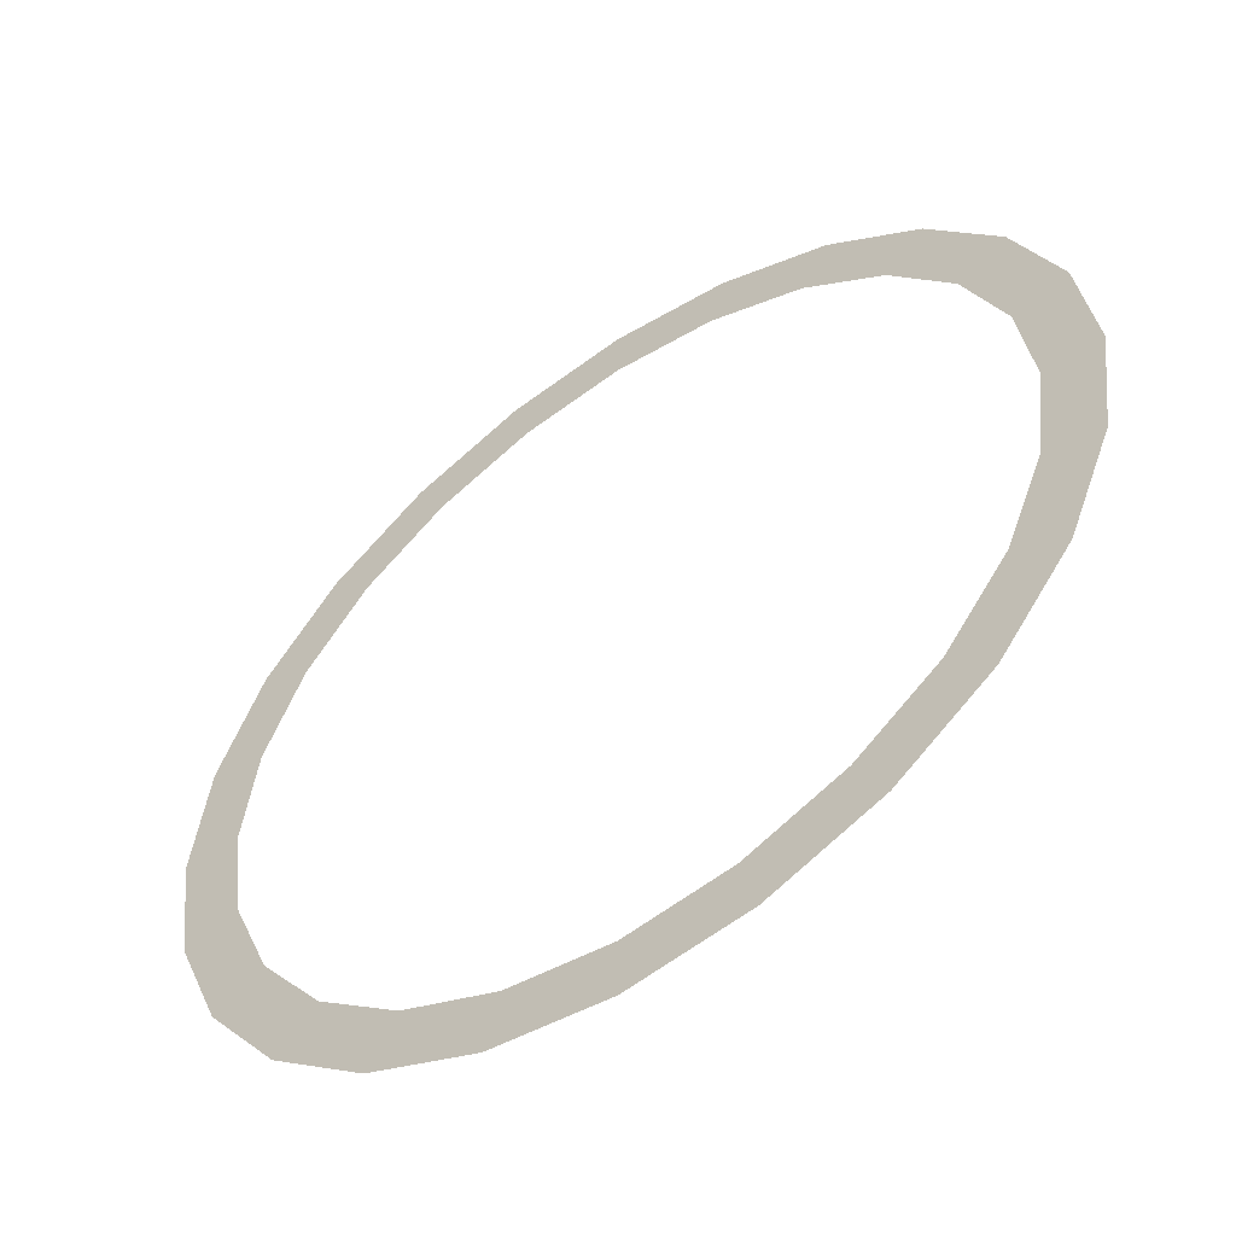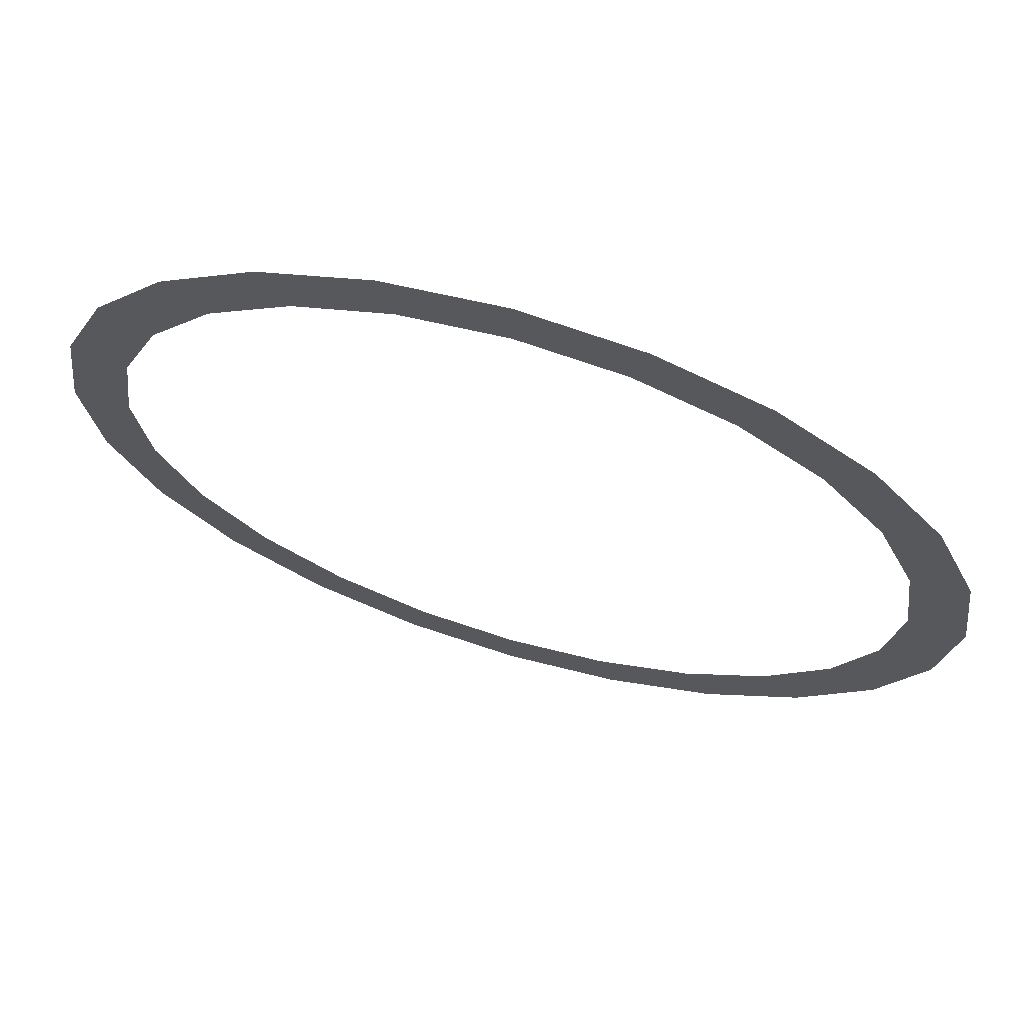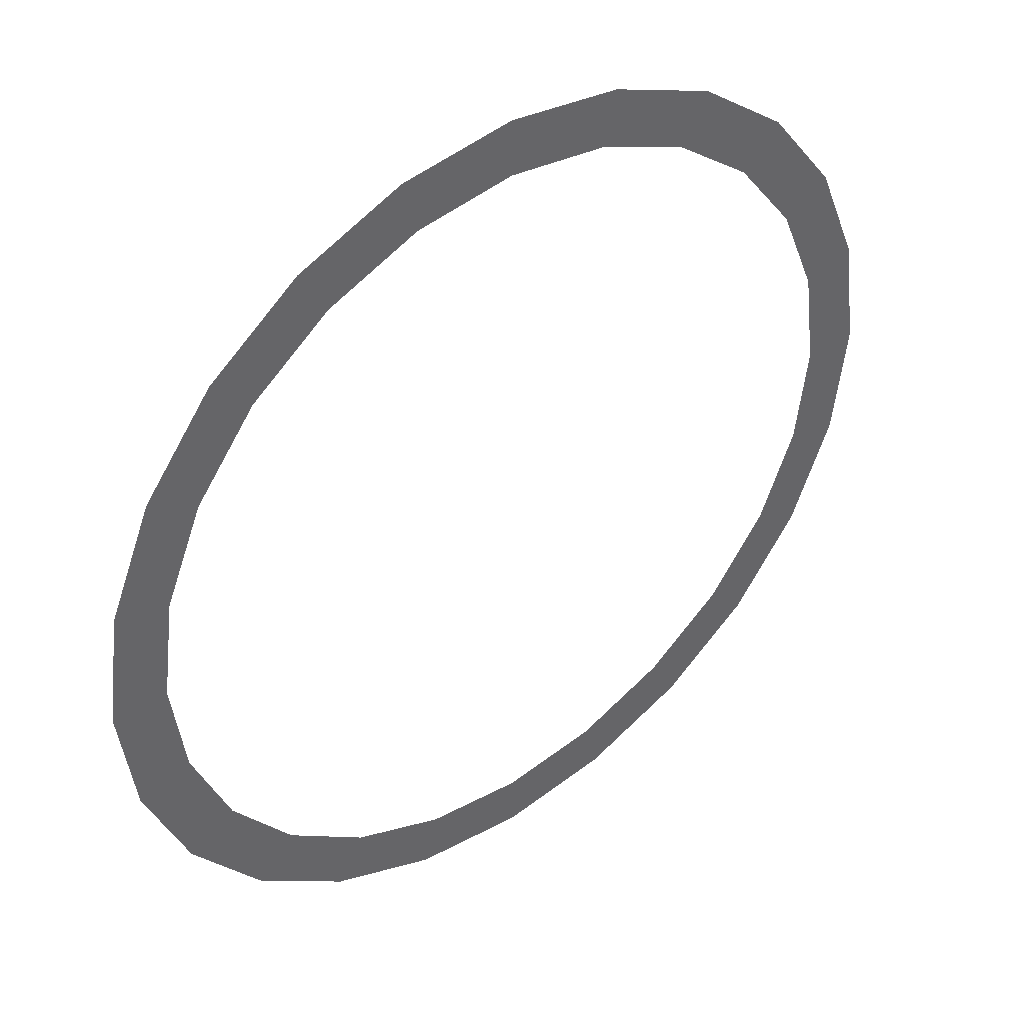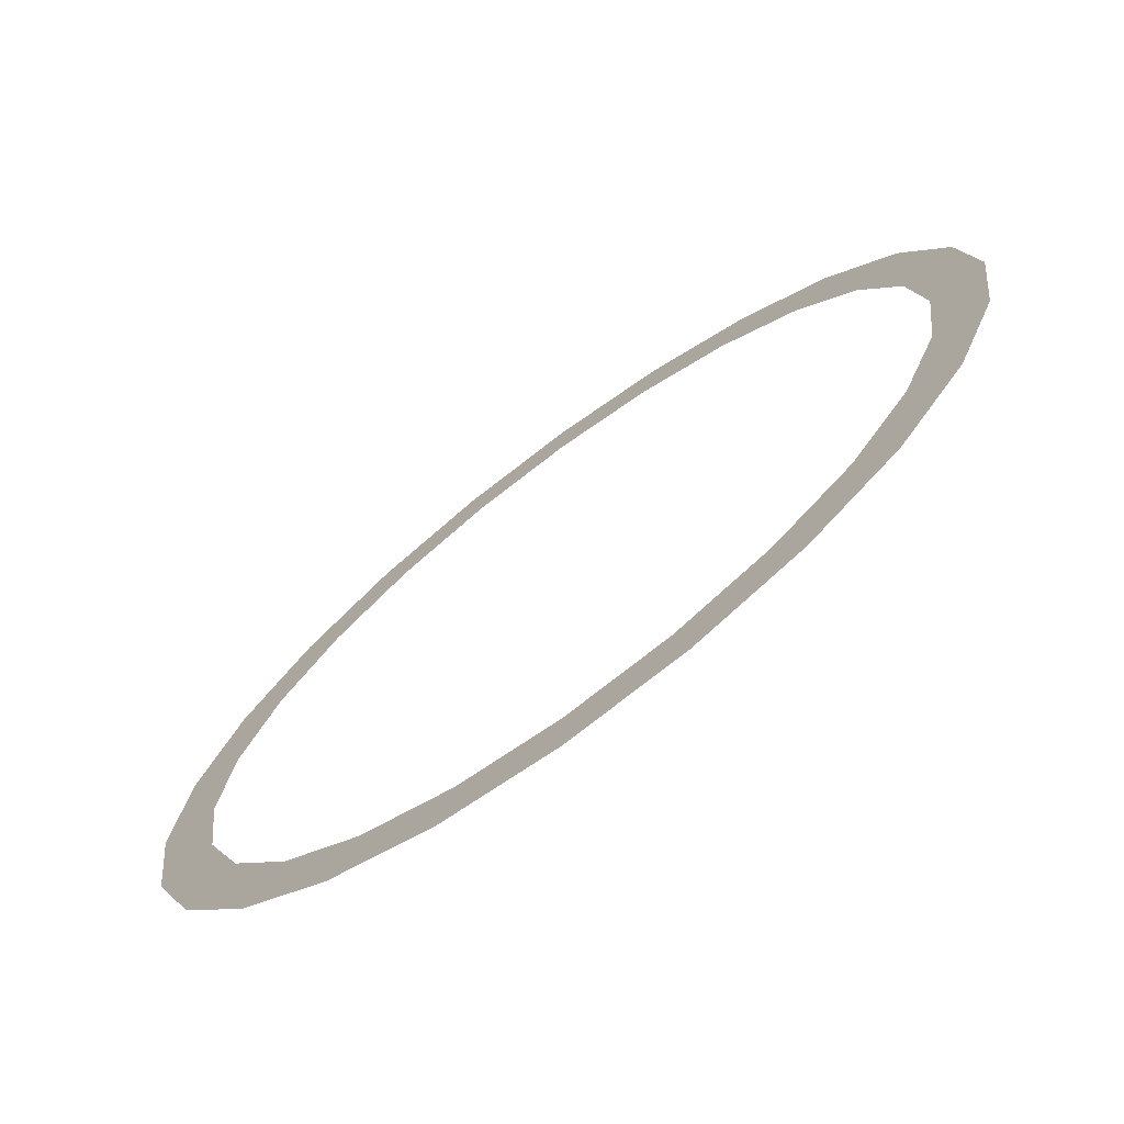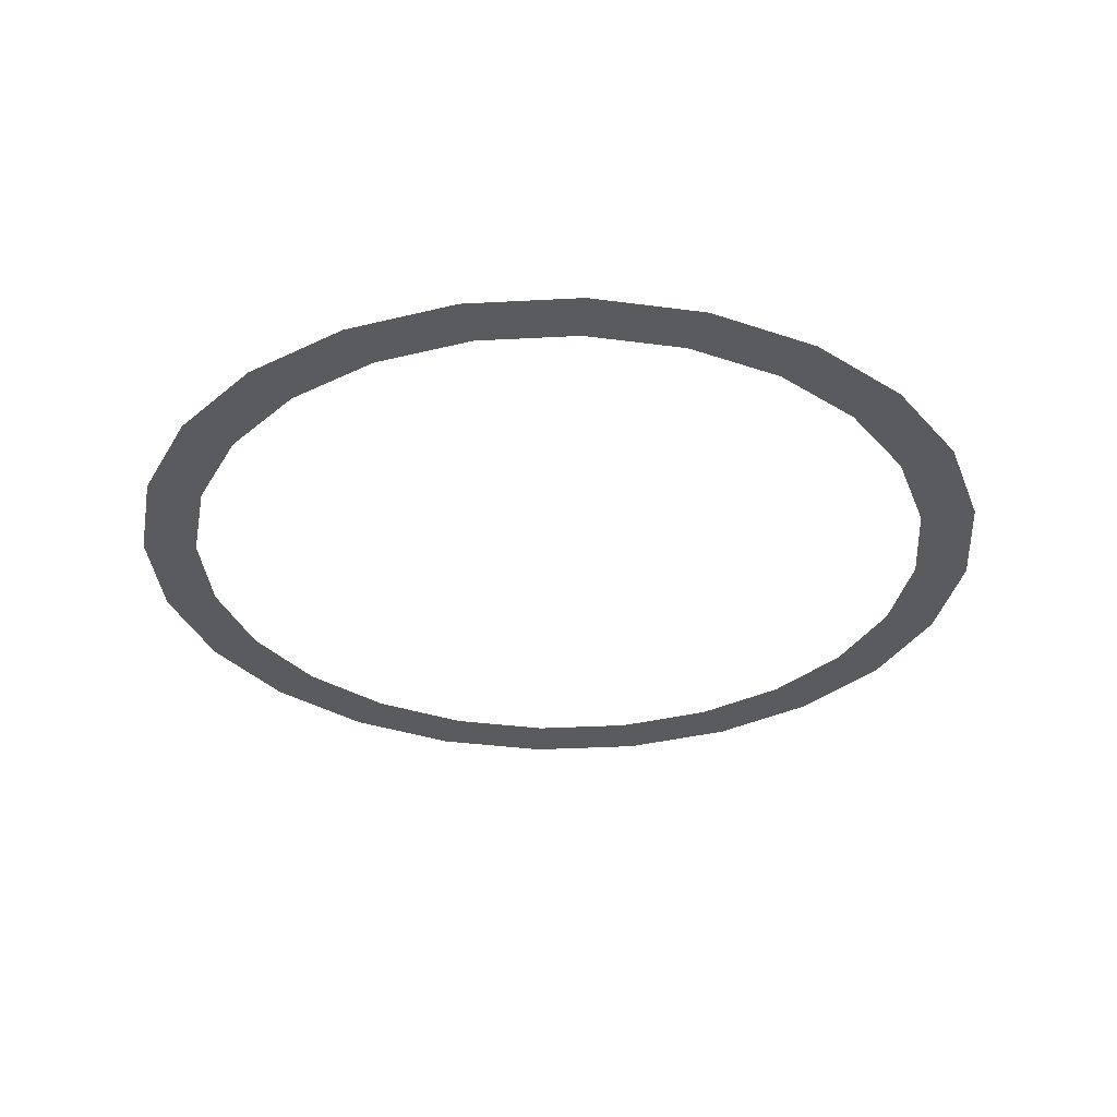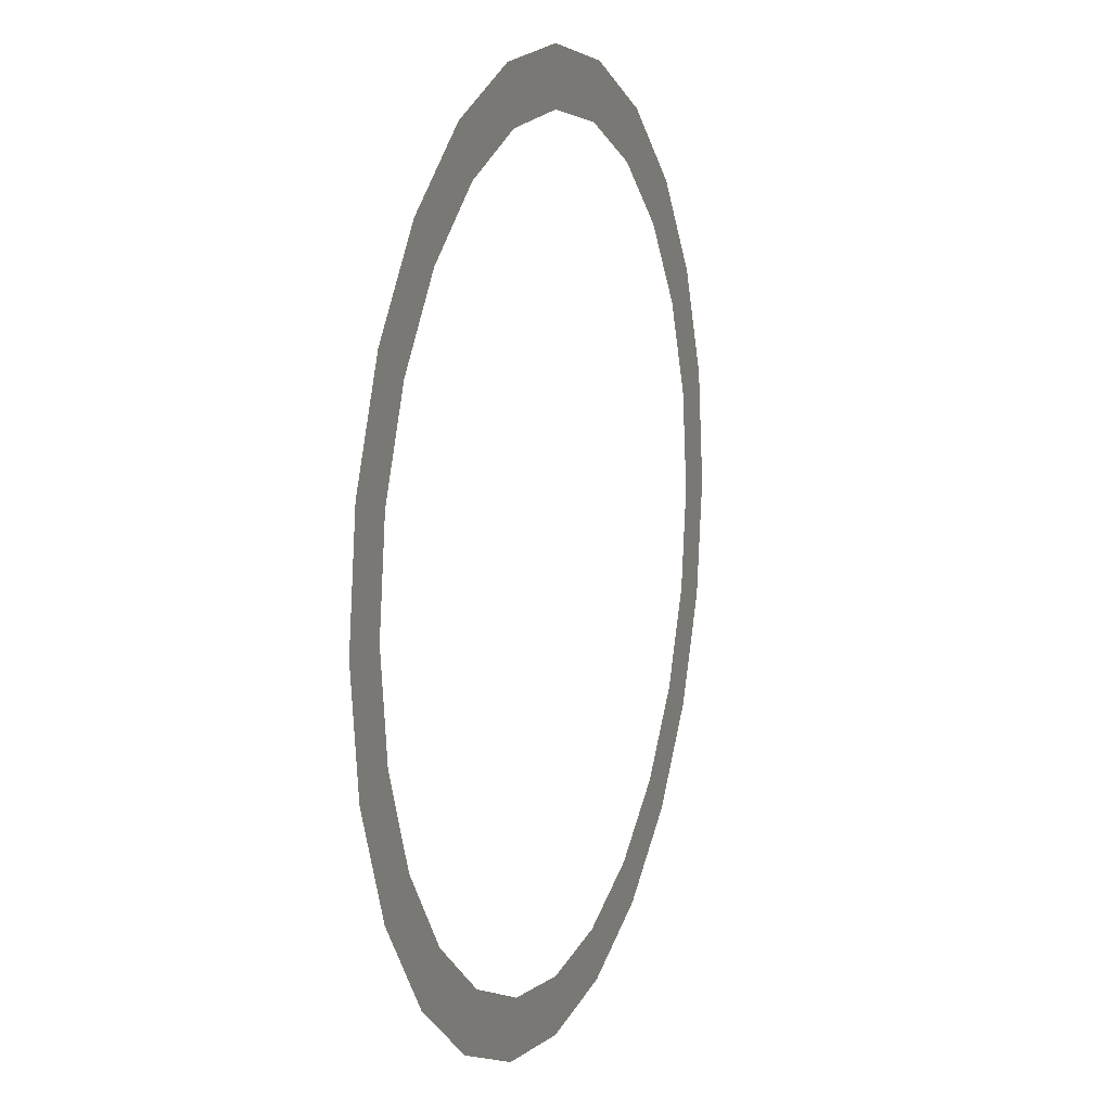
<metadata>
{"format":"obj","ext":"obj","renderer":"f3d","projection":"perspective","resolution":1024,"background":"white","views":[{"elev":-55.1,"azim":35.2,"up":"+Y"},{"elev":68.7,"azim":-163.6,"up":"+Y"},{"elev":42.3,"azim":-38.0,"up":"+Y"},{"elev":-72.7,"azim":-143.4,"up":"+Y"},{"elev":-32.4,"azim":146.8,"up":"+Z"},{"elev":10.5,"azim":109.9,"up":"+Y"}]}
</metadata>
<code>
o #ID4397
v -0.006522 0.02193 0.5356
v -0.006522 -0.0438 0.5356
v -0.01085 -0.01094 0.5356
v 0.006163 0.05255 0.5356
v 0.00334 -0.01094 0.5356
v 0.007183 0.01825 0.5356
v 0.02634 0.07885 0.5356
v 0.01845 0.04546 0.5356
v 0.03637 0.06881 0.5356
v 0.05264 0.09902 0.5356
v 0.05973 0.08674 0.5356
v 0.08326 0.1117 0.5356
v 0.08693 0.098 0.5356
v 0.1161 0.116 0.5356
v 0.1161 0.1018 0.5356
v 0.149 0.1117 0.5356
v 0.1453 0.098 0.5356
v 0.1725 0.08674 0.5356
v 0.1796 0.09902 0.5356
v 0.1959 0.06881 0.5356
v 0.2059 0.07885 0.5356
v 0.2138 0.04546 0.5356
v 0.2261 0.05255 0.5356
v 0.2251 0.01825 0.5356
v 0.2289 -0.01094 0.5356
v 0.2388 0.02193 0.5356
v 0.006163 -0.07442 0.5356
v 0.007183 -0.04013 0.5356
v 0.02634 -0.1007 0.5356
v 0.01845 -0.06733 0.5356
v 0.03637 -0.09069 0.5356
v 0.05264 -0.1209 0.5356
v 0.05973 -0.1086 0.5356
v 0.08326 -0.1336 0.5356
v 0.08693 -0.1199 0.5356
v 0.1161 -0.1379 0.5356
v 0.1161 -0.1237 0.5356
v 0.1453 -0.1199 0.5356
v 0.149 -0.1336 0.5356
v 0.1725 -0.1086 0.5356
v 0.1796 -0.1209 0.5356
v 0.1959 -0.09069 0.5356
v 0.2059 -0.1007 0.5356
v 0.2138 -0.06733 0.5356
v 0.2261 -0.07442 0.5356
v 0.2251 -0.04013 0.5356
v 0.2388 -0.0438 0.5356
v 0.2431 -0.01094 0.5356
v 0.2431 -0.01094 0.5356
v 0.2388 0.02193 0.5356
v 0.2388 -0.0438 0.5356
v 0.2289 -0.01094 0.5356
v 0.2261 -0.07442 0.5356
v 0.2251 -0.04013 0.5356
v 0.2138 -0.06733 0.5356
v 0.2059 -0.1007 0.5356
v 0.1959 -0.09069 0.5356
v 0.1796 -0.1209 0.5356
v 0.1725 -0.1086 0.5356
v 0.149 -0.1336 0.5356
v 0.1453 -0.1199 0.5356
v 0.1161 -0.1379 0.5356
v 0.1161 -0.1237 0.5356
v 0.08693 -0.1199 0.5356
v 0.08326 -0.1336 0.5356
v 0.05973 -0.1086 0.5356
v 0.05264 -0.1209 0.5356
v 0.03637 -0.09069 0.5356
v 0.02634 -0.1007 0.5356
v 0.01845 -0.06733 0.5356
v 0.007183 -0.04013 0.5356
v 0.006163 -0.07442 0.5356
v 0.00334 -0.01094 0.5356
v -0.006522 -0.0438 0.5356
v 0.2261 0.05255 0.5356
v 0.2251 0.01825 0.5356
v 0.2138 0.04546 0.5356
v 0.2059 0.07885 0.5356
v 0.1959 0.06881 0.5356
v 0.1796 0.09902 0.5356
v 0.1725 0.08674 0.5356
v 0.149 0.1117 0.5356
v 0.1453 0.098 0.5356
v 0.1161 0.1018 0.5356
v 0.1161 0.116 0.5356
v 0.08693 0.098 0.5356
v 0.08326 0.1117 0.5356
v 0.05973 0.08674 0.5356
v 0.05264 0.09902 0.5356
v 0.03637 0.06881 0.5356
v 0.02634 0.07885 0.5356
v 0.01845 0.04546 0.5356
v 0.007183 0.01825 0.5356
v 0.006163 0.05255 0.5356
v -0.006522 0.02193 0.5356
v -0.01085 -0.01094 0.5356
v -0.008505 0.02246 0.5356
v -0.01085 -0.01094 0.5356
v -0.0129 -0.01094 0.5356
v -0.006522 0.02193 0.5356
v 0.004385 0.05357 0.5356
v 0.006163 0.05255 0.5356
v 0.02489 0.0803 0.5356
v 0.02634 0.07885 0.5356
v 0.05161 0.1008 0.5356
v 0.05264 0.09902 0.5356
v 0.08273 0.1137 0.5356
v 0.08326 0.1117 0.5356
v -0.008505 -0.04433 0.5356
v -0.006522 -0.0438 0.5356
v 0.004385 -0.07545 0.5356
v 0.006163 -0.07442 0.5356
v 0.02489 -0.1022 0.5356
v 0.02634 -0.1007 0.5356
v 0.05161 -0.1227 0.5356
v 0.05264 -0.1209 0.5356
v 0.08273 -0.1356 0.5356
v 0.08326 -0.1336 0.5356
v 0.1161 -0.14 0.5356
v 0.1161 -0.1379 0.5356
v 0.1495 -0.1356 0.5356
v 0.149 -0.1336 0.5356
v 0.149 -0.1336 0.5356
v 0.1161 -0.1379 0.5356
v 0.1495 -0.1356 0.5356
v 0.1161 -0.14 0.5356
v 0.08326 -0.1336 0.5356
v 0.08273 -0.1356 0.5356
v 0.05264 -0.1209 0.5356
v 0.05161 -0.1227 0.5356
v 0.02634 -0.1007 0.5356
v 0.02489 -0.1022 0.5356
v 0.006163 -0.07442 0.5356
v 0.004385 -0.07545 0.5356
v -0.006522 -0.0438 0.5356
v -0.008505 -0.04433 0.5356
v -0.01085 -0.01094 0.5356
v -0.0129 -0.01094 0.5356
v 0.08326 0.1117 0.5356
v 0.08273 0.1137 0.5356
v 0.05264 0.09902 0.5356
v 0.05161 0.1008 0.5356
v 0.02634 0.07885 0.5356
v 0.02489 0.0803 0.5356
v 0.006163 0.05255 0.5356
v 0.004385 0.05357 0.5356
v -0.006522 0.02193 0.5356
v -0.008505 0.02246 0.5356
v 0.1161 0.1181 0.5356
v 0.08326 0.1117 0.5356
v 0.08273 0.1137 0.5356
v 0.1161 0.116 0.5356
v 0.1495 0.1137 0.5356
v 0.149 0.1117 0.5356
v 0.1796 0.09902 0.5356
v 0.1806 0.1008 0.5356
v 0.2059 0.07885 0.5356
v 0.2074 0.0803 0.5356
v 0.2261 0.05255 0.5356
v 0.2279 0.05357 0.5356
v 0.2388 0.02193 0.5356
v 0.2408 0.02246 0.5356
v 0.2431 -0.01094 0.5356
v 0.2451 -0.01094 0.5356
v 0.1796 -0.1209 0.5356
v 0.1495 -0.1356 0.5356
v 0.149 -0.1336 0.5356
v 0.1806 -0.1227 0.5356
v 0.2059 -0.1007 0.5356
v 0.2074 -0.1022 0.5356
v 0.2261 -0.07442 0.5356
v 0.2279 -0.07545 0.5356
v 0.2388 -0.0438 0.5356
v 0.2408 -0.04433 0.5356
v 0.2451 -0.01094 0.5356
v 0.2431 -0.01094 0.5356
v 0.2408 -0.04433 0.5356
v 0.2388 -0.0438 0.5356
v 0.2279 -0.07545 0.5356
v 0.2261 -0.07442 0.5356
v 0.2074 -0.1022 0.5356
v 0.2059 -0.1007 0.5356
v 0.1806 -0.1227 0.5356
v 0.1796 -0.1209 0.5356
v 0.1495 -0.1356 0.5356
v 0.149 -0.1336 0.5356
v 0.2408 0.02246 0.5356
v 0.2388 0.02193 0.5356
v 0.2279 0.05357 0.5356
v 0.2261 0.05255 0.5356
v 0.2074 0.0803 0.5356
v 0.2059 0.07885 0.5356
v 0.1806 0.1008 0.5356
v 0.1796 0.09902 0.5356
v 0.1495 0.1137 0.5356
v 0.149 0.1117 0.5356
v 0.1161 0.116 0.5356
v 0.1161 0.1181 0.5356
v 0.08326 0.1117 0.5356
v 0.08273 0.1137 0.5356
f 1 2 3
f 2 1 4
f 2 4 5
f 5 4 6
f 6 4 7
f 6 7 8
f 8 7 9
f 9 7 10
f 9 10 11
f 11 10 12
f 11 12 13
f 13 12 14
f 13 14 15
f 15 14 16
f 15 16 17
f 17 16 18
f 18 16 19
f 18 19 20
f 20 19 21
f 20 21 22
f 22 21 23
f 22 23 24
f 24 23 25
f 25 23 26
f 5 27 2
f 27 5 28
f 27 28 29
f 29 28 30
f 29 30 31
f 29 31 32
f 32 31 33
f 32 33 34
f 34 33 35
f 34 35 36
f 36 35 37
f 36 37 38
f 36 38 39
f 39 38 40
f 39 40 41
f 41 40 42
f 41 42 43
f 43 42 44
f 43 44 45
f 45 44 46
f 45 46 25
f 45 25 47
f 47 25 26
f 47 26 48
f 49 50 51
f 50 52 51
f 51 52 53
f 52 54 53
f 54 55 53
f 53 55 56
f 55 57 56
f 56 57 58
f 57 59 58
f 58 59 60
f 59 61 60
f 60 61 62
f 61 63 62
f 63 64 62
f 62 64 65
f 64 66 65
f 65 66 67
f 66 68 67
f 67 68 69
f 68 70 69
f 70 71 69
f 69 71 72
f 71 73 72
f 74 72 73
f 50 75 52
f 52 75 76
f 76 75 77
f 75 78 77
f 77 78 79
f 78 80 79
f 79 80 81
f 80 82 81
f 81 82 83
f 83 82 84
f 82 85 84
f 84 85 86
f 85 87 86
f 86 87 88
f 87 89 88
f 88 89 90
f 89 91 90
f 90 91 92
f 92 91 93
f 91 94 93
f 93 94 73
f 73 94 74
f 94 95 74
f 96 74 95
f 97 98 99
f 98 97 100
f 100 97 101
f 100 101 102
f 102 101 103
f 102 103 104
f 104 103 105
f 104 105 106
f 106 105 107
f 106 107 108
f 98 109 99
f 109 98 110
f 109 110 111
f 111 110 112
f 111 112 113
f 113 112 114
f 113 114 115
f 115 114 116
f 115 116 117
f 117 116 118
f 117 118 119
f 119 118 120
f 119 120 121
f 121 120 122
f 123 124 125
f 125 124 126
f 124 127 126
f 126 127 128
f 127 129 128
f 128 129 130
f 129 131 130
f 130 131 132
f 131 133 132
f 132 133 134
f 133 135 134
f 134 135 136
f 135 137 136
f 138 136 137
f 139 140 141
f 140 142 141
f 141 142 143
f 142 144 143
f 143 144 145
f 144 146 145
f 145 146 147
f 146 148 147
f 147 148 137
f 138 137 148
f 149 150 151
f 150 149 152
f 152 149 153
f 152 153 154
f 154 153 155
f 155 153 156
f 155 156 157
f 157 156 158
f 157 158 159
f 159 158 160
f 159 160 161
f 161 160 162
f 161 162 163
f 163 162 164
f 165 166 167
f 166 165 168
f 168 165 169
f 168 169 170
f 170 169 171
f 170 171 172
f 172 171 173
f 172 173 174
f 174 173 163
f 174 163 164
f 175 176 177
f 176 178 177
f 177 178 179
f 178 180 179
f 179 180 181
f 180 182 181
f 181 182 183
f 182 184 183
f 183 184 185
f 186 185 184
f 175 187 176
f 176 187 188
f 187 189 188
f 188 189 190
f 189 191 190
f 190 191 192
f 191 193 192
f 192 193 194
f 193 195 194
f 194 195 196
f 196 195 197
f 195 198 197
f 197 198 199
f 200 199 198

</code>
